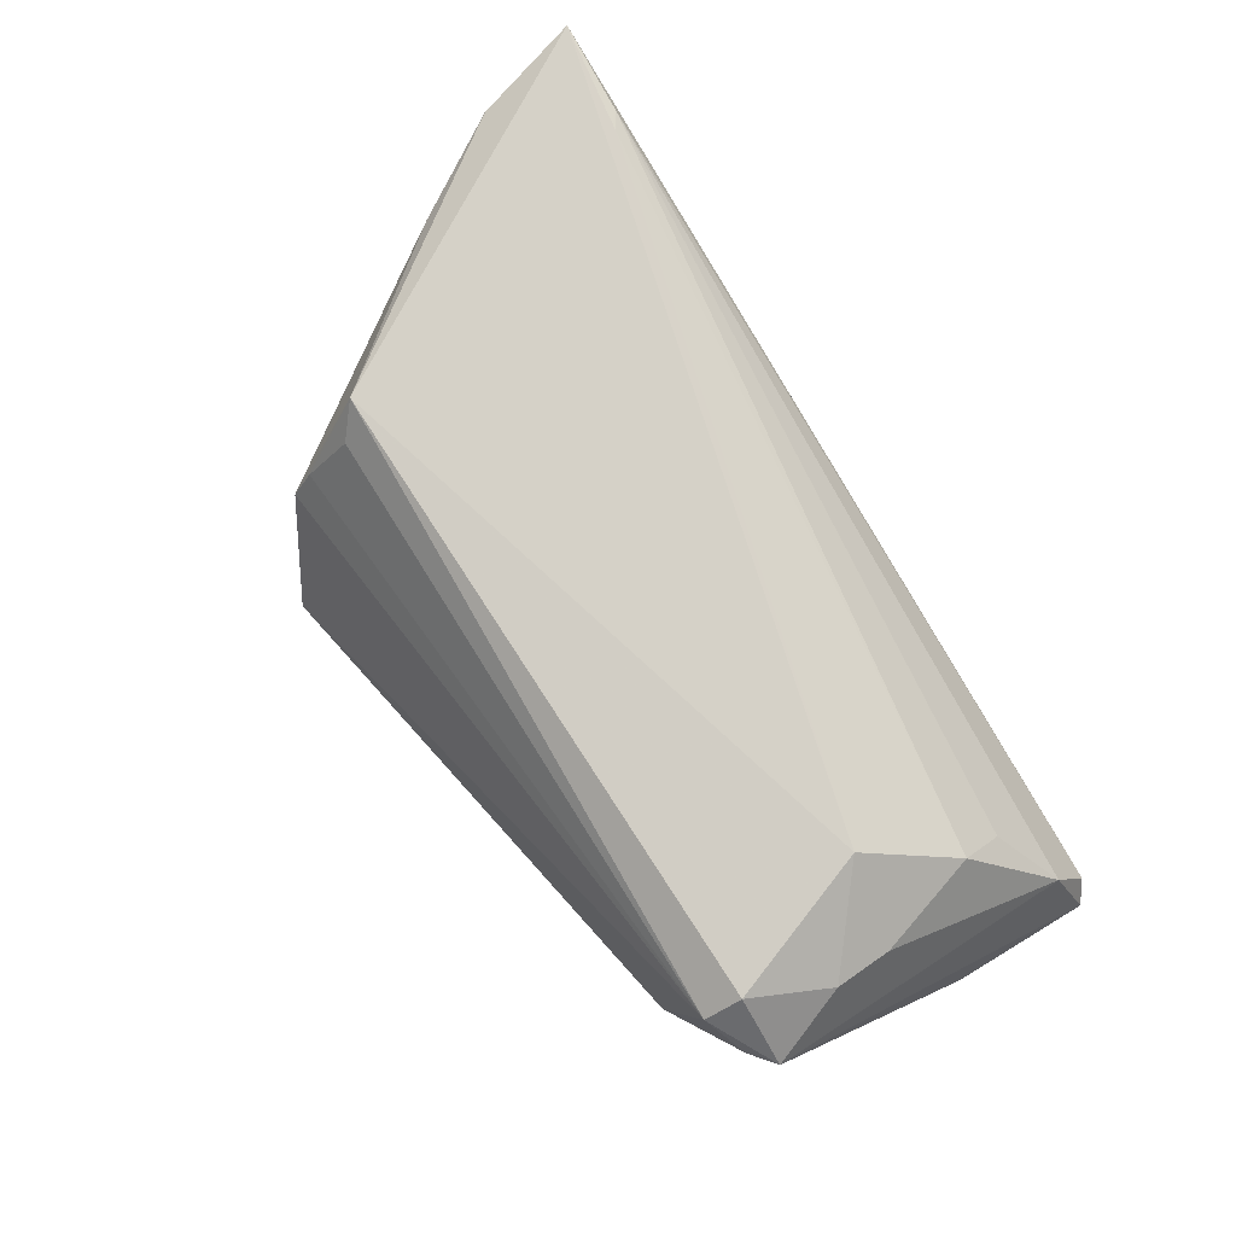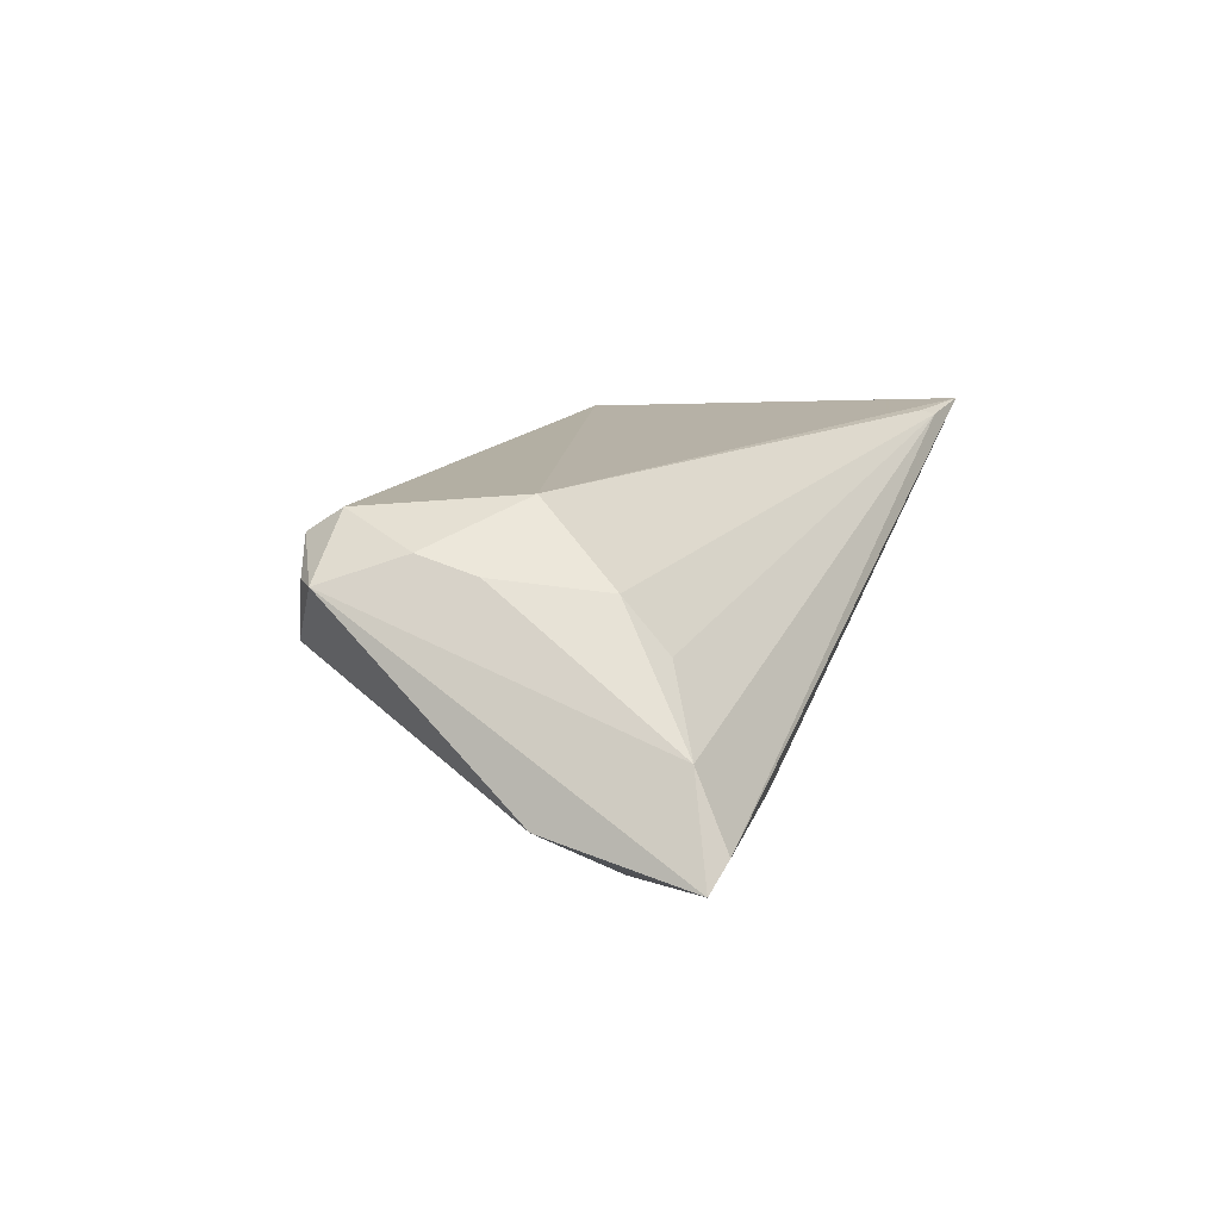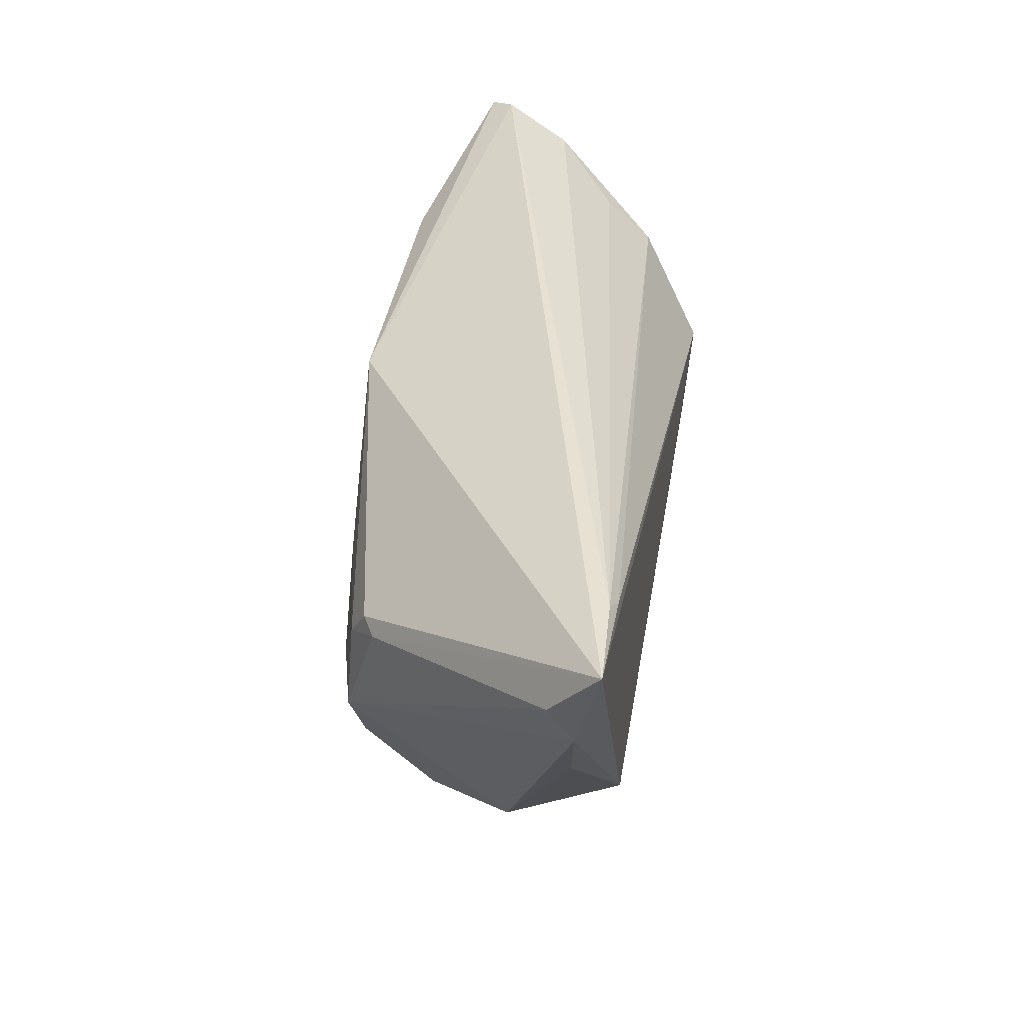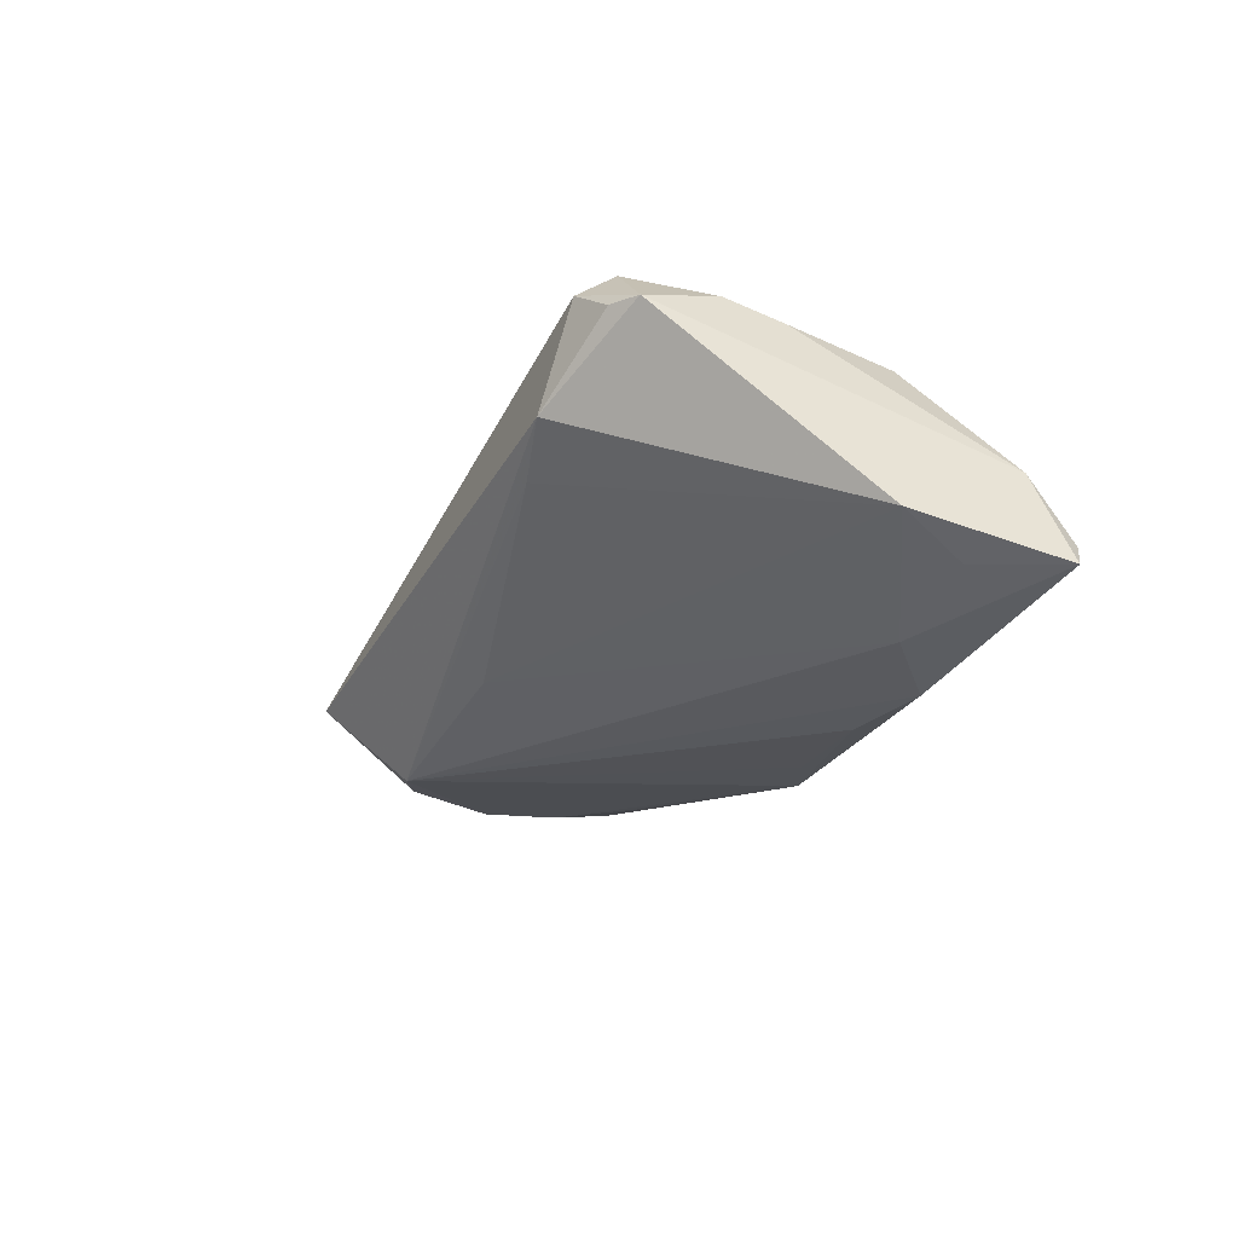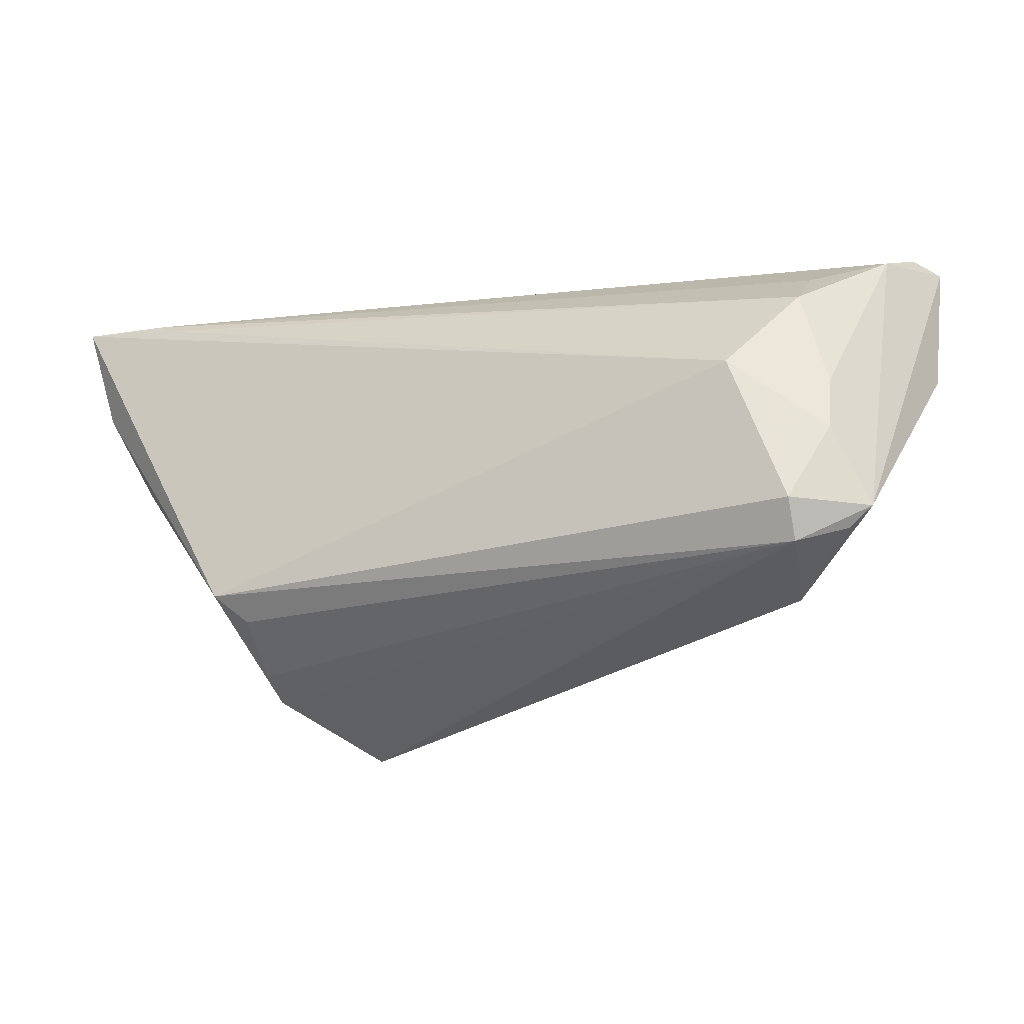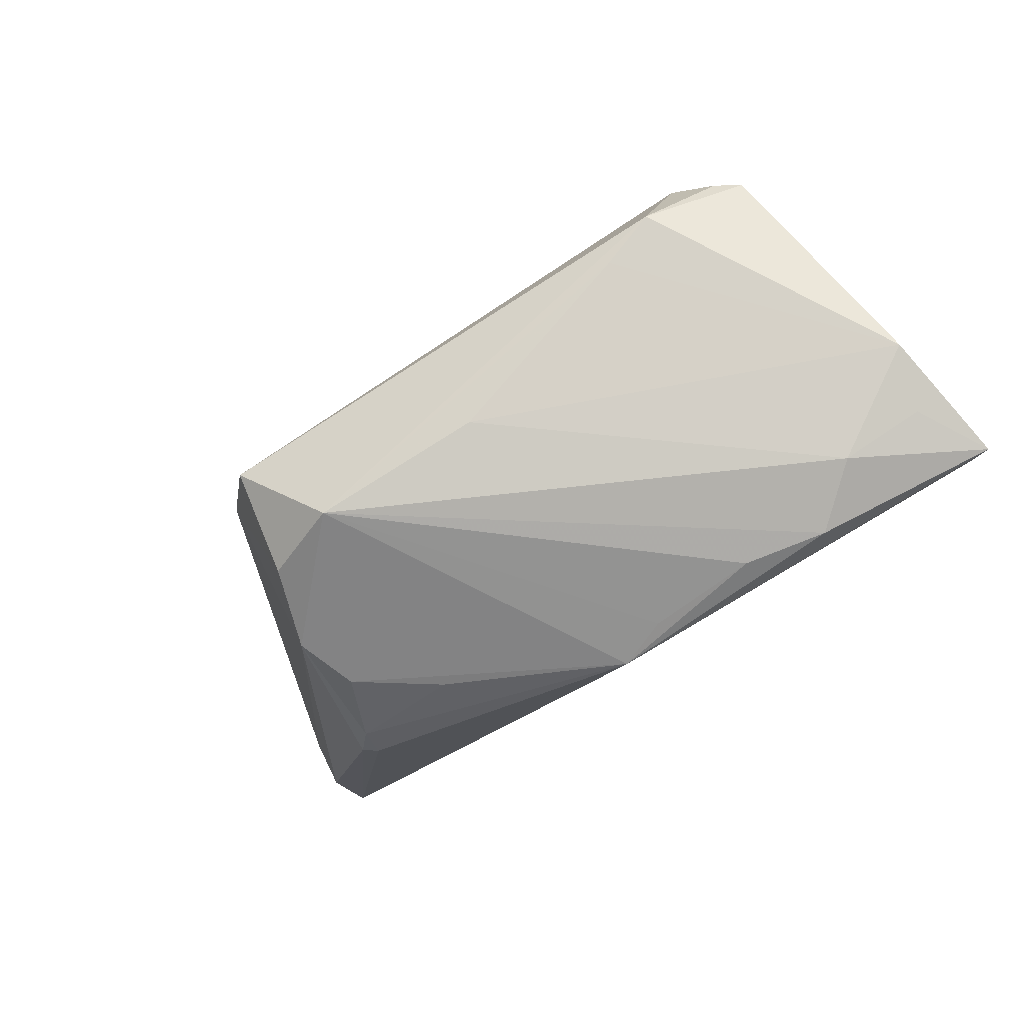
<metadata>
{"format":"obj","ext":"obj","renderer":"f3d","projection":"perspective","resolution":1024,"background":"white","views":[{"elev":79.2,"azim":57.1,"up":"+Z"},{"elev":12.1,"azim":108.7,"up":"+Z"},{"elev":41.3,"azim":-79.5,"up":"+Y"},{"elev":-21.9,"azim":73.7,"up":"+Z"},{"elev":-22.7,"azim":25.7,"up":"+Y"},{"elev":-66.1,"azim":40.1,"up":"+Z"}]}
</metadata>
<code>
v 0.02485 0.01896 -0.02029
v -0.01424 -0.0221 -0.01774
v -0.03828 0.01169 -0.009842
v -0.02932 -6.455e-05 -0.01604
v -0.03405 -0.01364 0.02029
v 0.05424 0.01903 -0.01304
v -0.04461 0.02855 0.0201
v 0.01017 0.01862 -0.01994
v 0.04503 -0.01333 0.01898
v 0.05843 0.02937 -0.01353
v -0.03215 -0.02183 0.009361
v -0.03448 0.008504 -0.01353
v -0.03597 0.01264 -0.01136
v 0.04965 -0.003716 0.01558
v 0.05764 0.01139 -0.009305
v 0.04469 -0.01786 0.01609
v 0.05022 -0.01581 0.01234
v 0.04372 0.01655 -0.01752
v 0.003063 0.02082 -0.01981
v 0.0354 0.02232 -0.01974
v -0.05677 0.02318 0.0142
v 0.03859 0.005303 0.02029
v -0.04688 0.03005 0.01941
v 0.05327 -0.01341 0.01223
v -0.03221 -0.02442 0.005326
v 0.05396 0.02661 -0.002099
v 0.0495 0.003365 0.01354
v -0.01926 0.008181 -0.01715
v -0.05843 0.03079 0.02029
v -0.03083 -0.008663 -0.01585
v -0.02326 -0.03079 -0.006772
v -0.04872 0.005198 0.01595
v 0.04122 -0.02065 0.003658
v -0.05578 0.01769 0.01719
v 0.007698 -0.01797 -0.01268
v -0.02572 -0.01898 -0.0153
v 0.03388 -0.01983 -0.0002009
v 0.05567 0.03079 -0.01042
v 0.04573 0.02192 0.006041
v -0.03085 -0.0167 0.01699
v 0.04581 0.01652 0.01204
f 15 10 24
f 24 33 15
f 2 18 35
f 35 18 15
f 29 5 22
f 17 33 24
f 24 16 17
f 17 16 33
f 32 25 5
f 40 16 5
f 10 15 6
f 6 18 10
f 15 18 6
f 37 15 33
f 37 35 15
f 33 2 37
f 2 35 37
f 4 19 2
f 9 14 22
f 22 5 9
f 5 16 9
f 9 16 24
f 24 14 9
f 41 39 23
f 22 14 41
f 41 14 27
f 19 12 13
f 13 29 19
f 7 29 22
f 23 29 7
f 22 41 7
f 7 41 23
f 5 29 34
f 34 32 5
f 34 29 21
f 25 32 34
f 11 25 16
f 16 40 11
f 5 25 11
f 11 40 5
f 2 19 8
f 8 1 2
f 19 1 8
f 20 18 2
f 2 1 20
f 10 18 20
f 20 19 10
f 20 1 19
f 28 12 19
f 19 4 28
f 28 4 12
f 3 13 12
f 21 29 3
f 29 13 3
f 30 4 2
f 12 4 30
f 30 3 12
f 25 34 30
f 21 3 30
f 30 34 21
f 26 41 27
f 24 10 26
f 39 41 26
f 26 14 24
f 27 14 26
f 23 39 26
f 16 25 31
f 33 16 31
f 31 2 33
f 23 26 38
f 38 29 23
f 38 26 10
f 10 19 38
f 19 29 38
f 25 30 36
f 36 31 25
f 36 30 2
f 2 31 36

</code>
